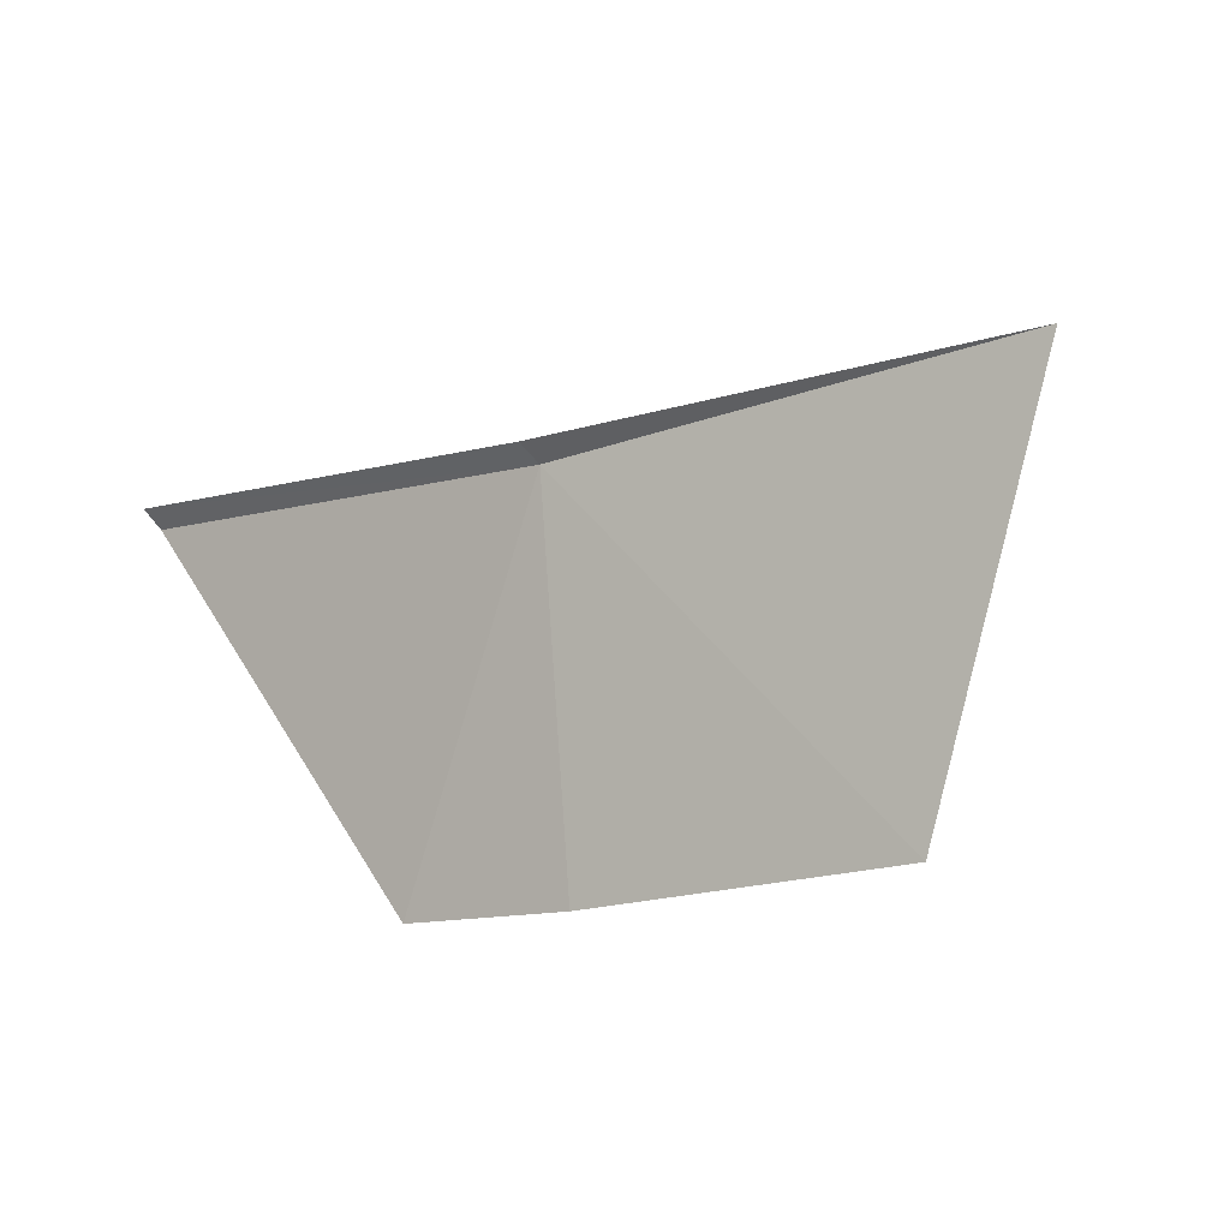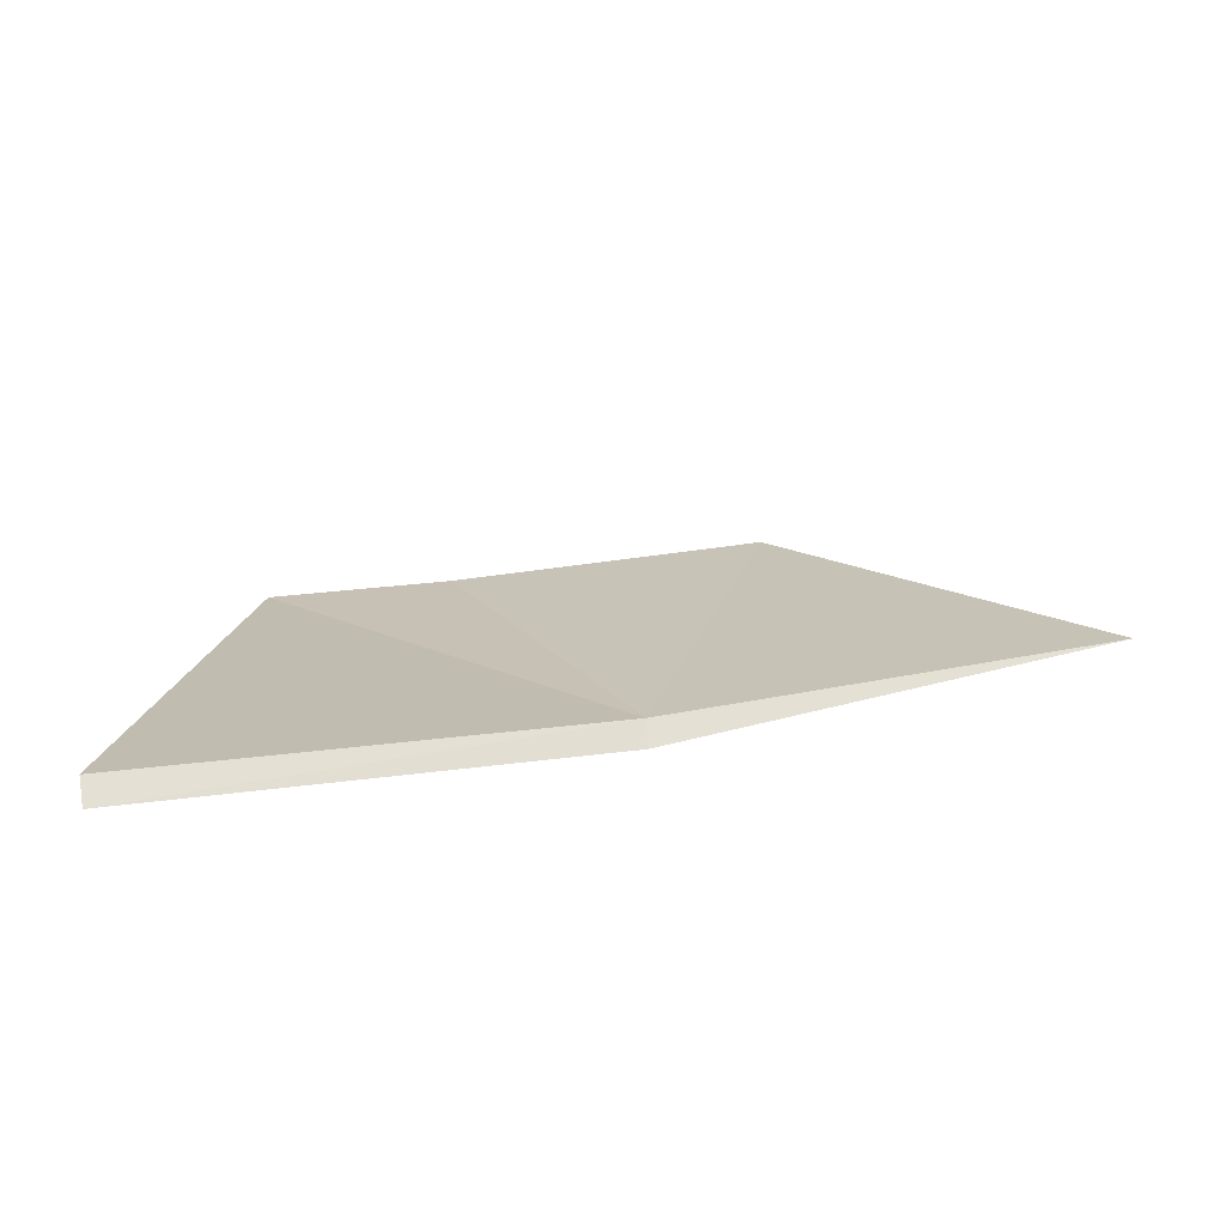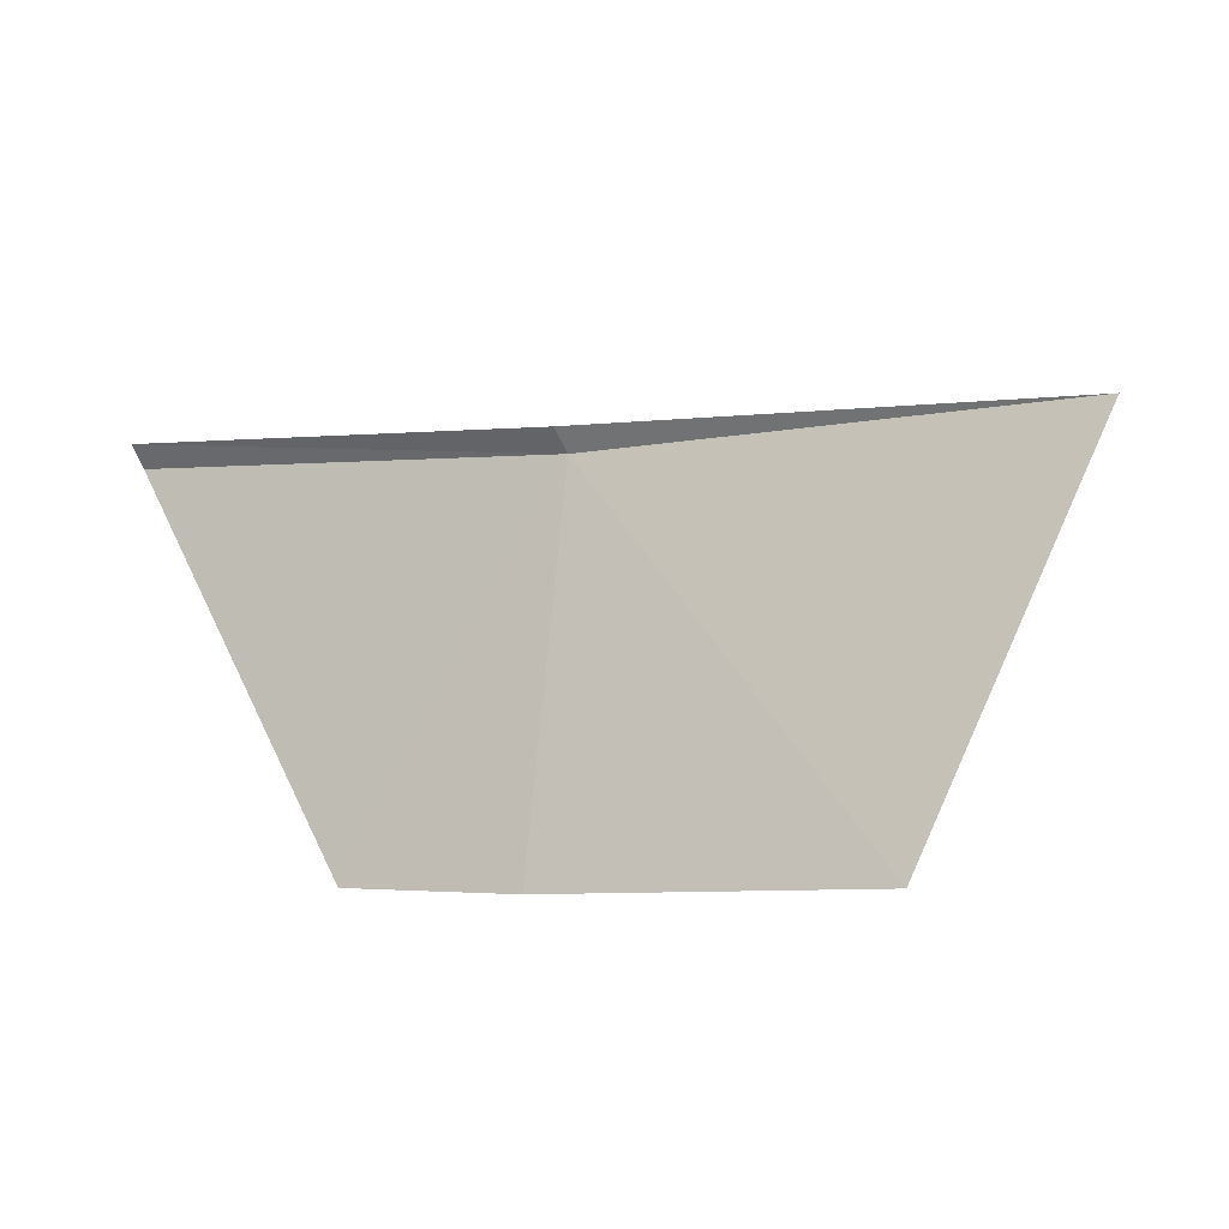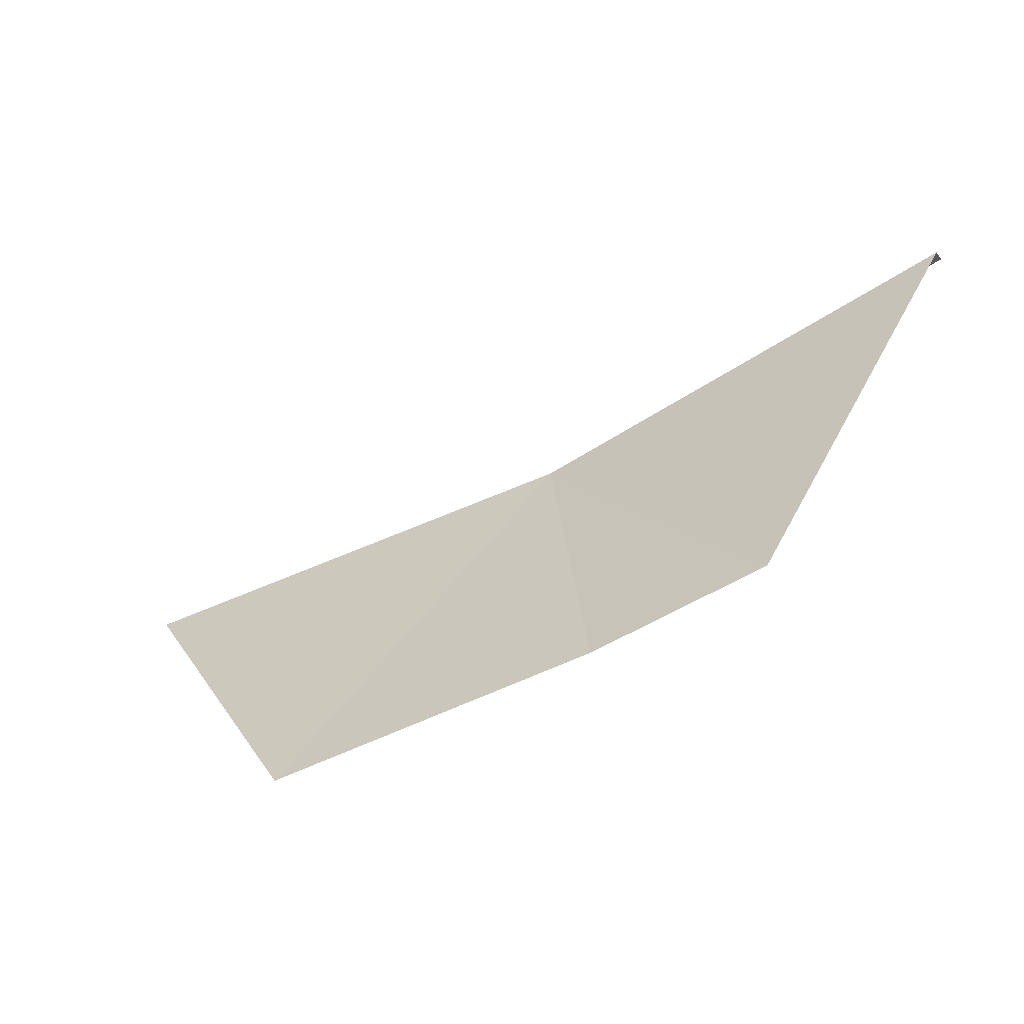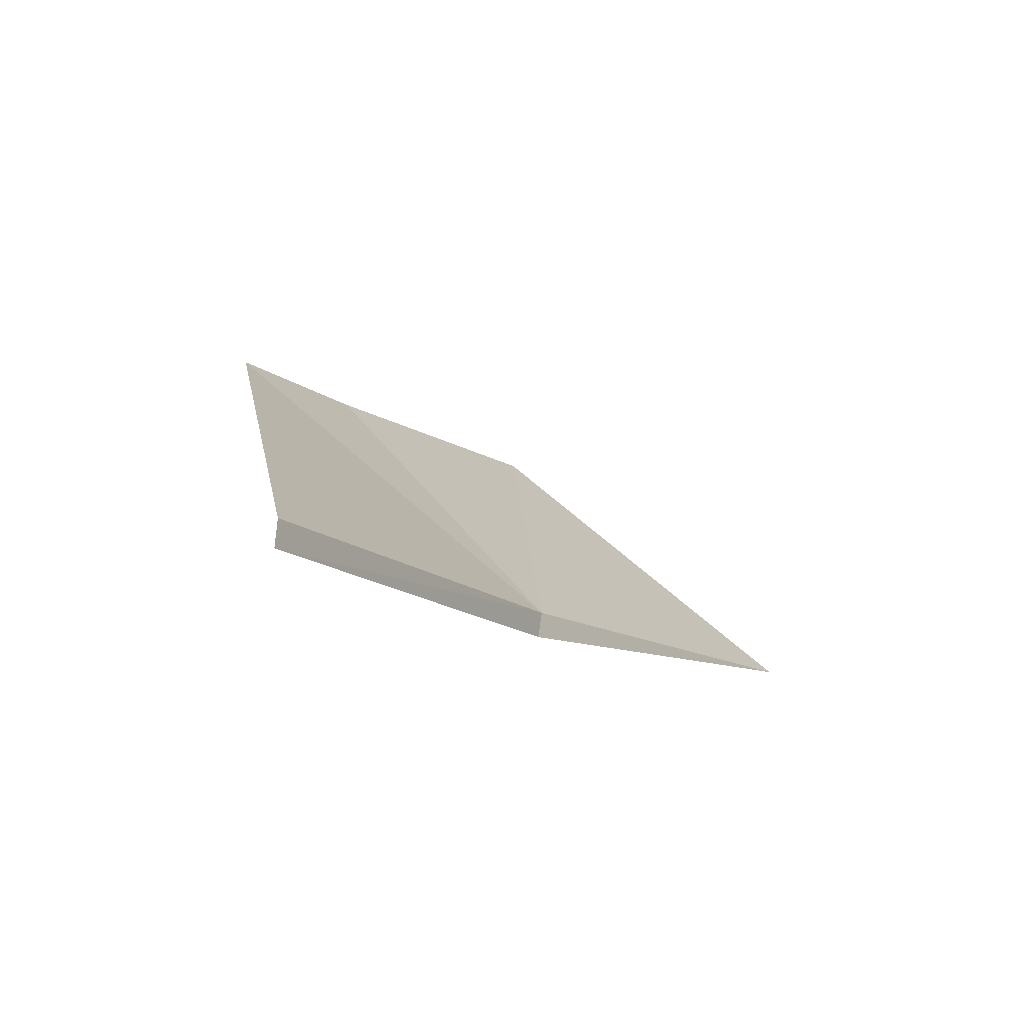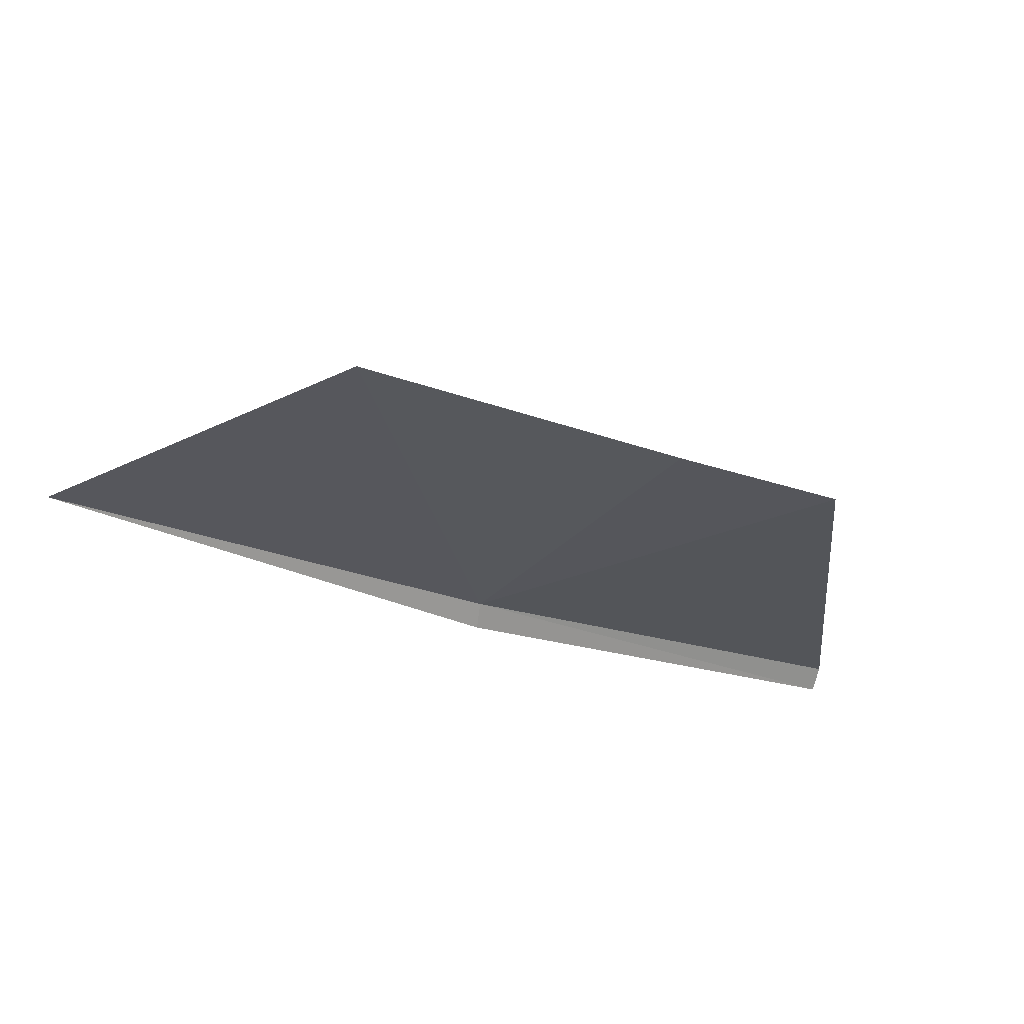
<metadata>
{"format":"obj","ext":"obj","renderer":"f3d","projection":"perspective","resolution":1024,"background":"white","views":[{"elev":-56.1,"azim":-154.2,"up":"+Y"},{"elev":68.0,"azim":162.1,"up":"+Y"},{"elev":-62.0,"azim":-166.7,"up":"+Y"},{"elev":-14.0,"azim":14.4,"up":"+Y"},{"elev":-12.3,"azim":145.4,"up":"+Z"},{"elev":-76.3,"azim":-21.4,"up":"+Y"}]}
</metadata>
<code>
v 4.349 -61.75 8.103
v 4.374 -61.74 8.004
v 2.672 -62.29 8.053
v 5.939 -60.96 8.055
v 5.925 -60.97 8.154
v 3.567 -63.08 9.071
v 4.723 -62.68 9.103
v 5.343 -62.41 9.121
f 1 3 2
f 1 2 4
f 1 4 5
f 1 6 3
f 1 7 6
f 1 8 7
f 1 5 8

</code>
